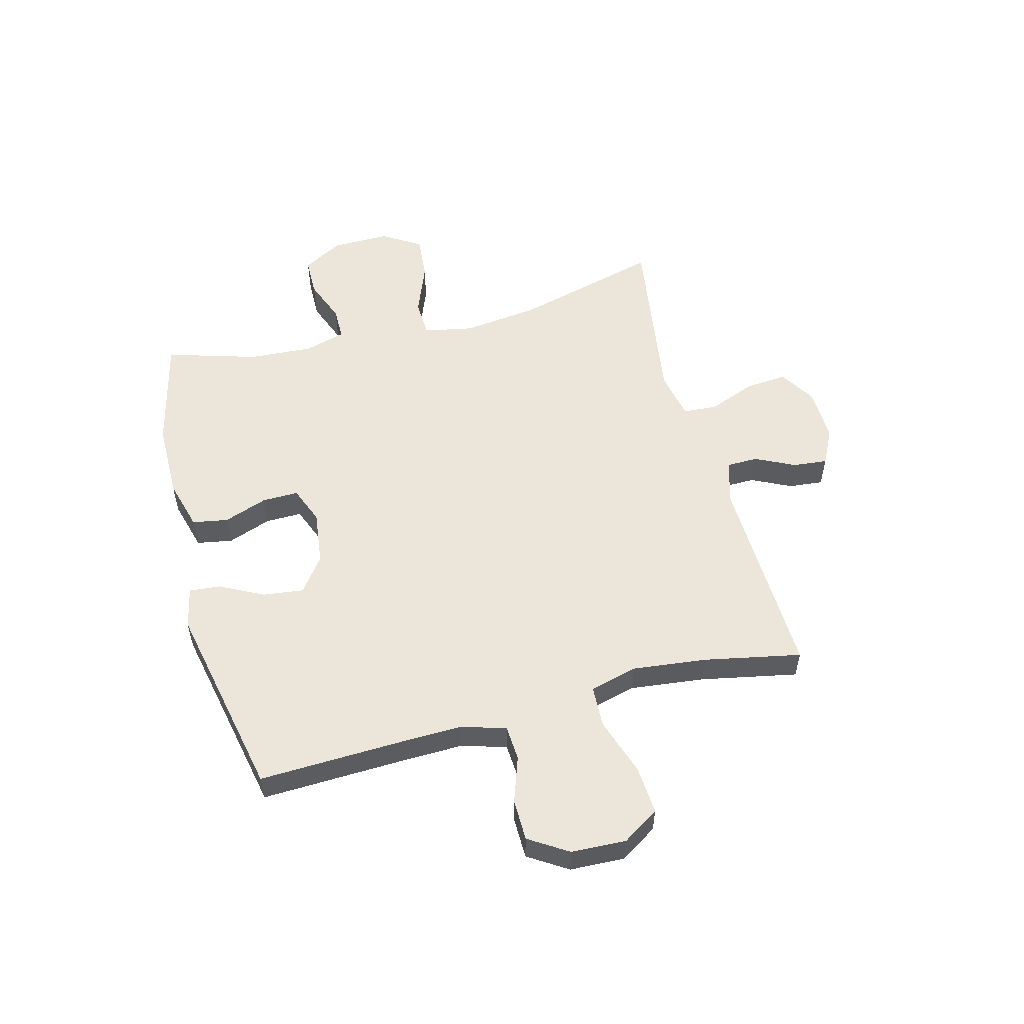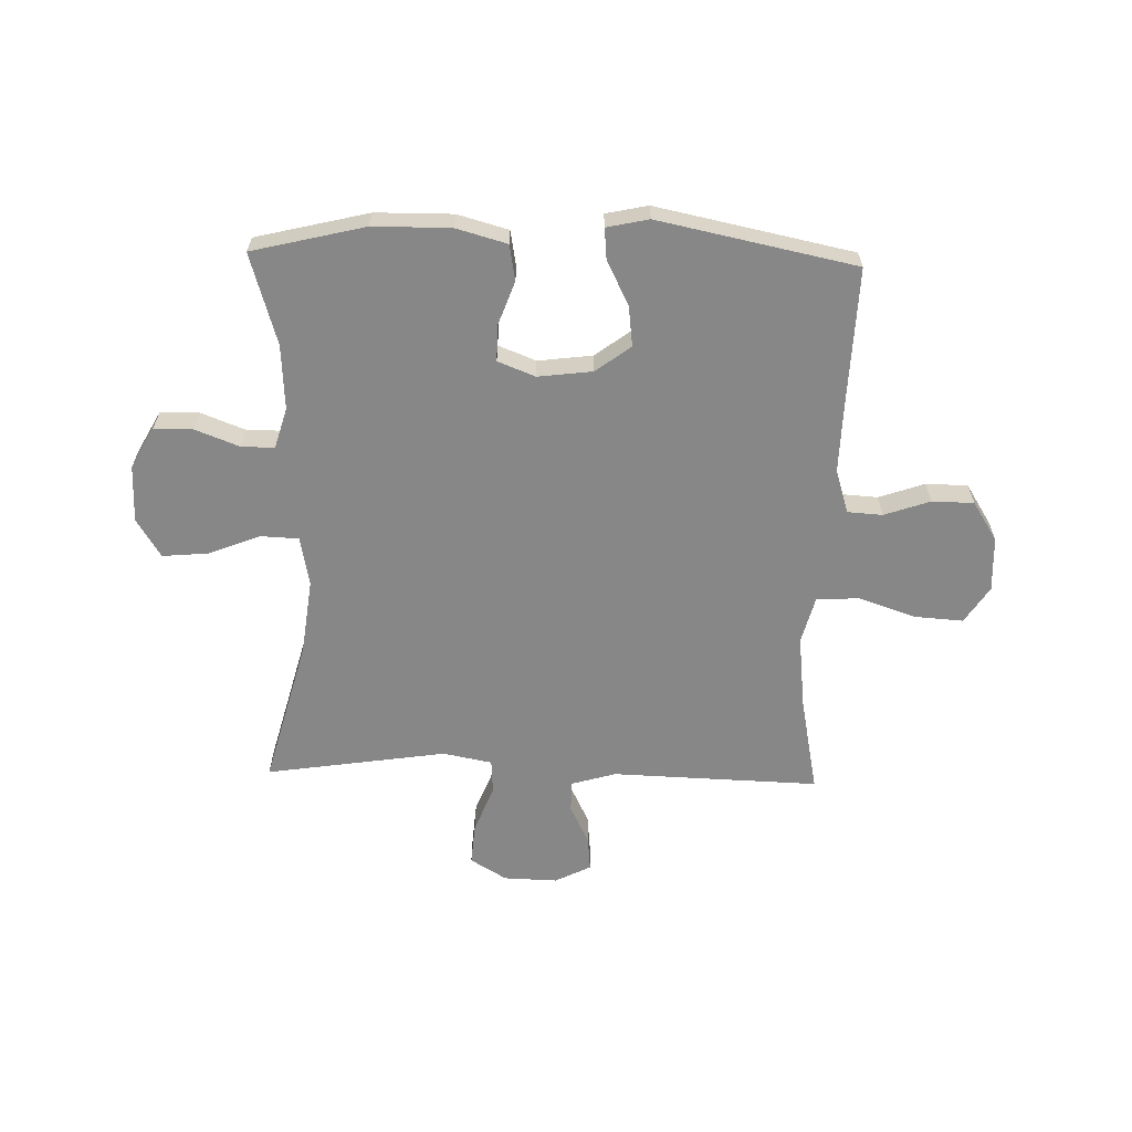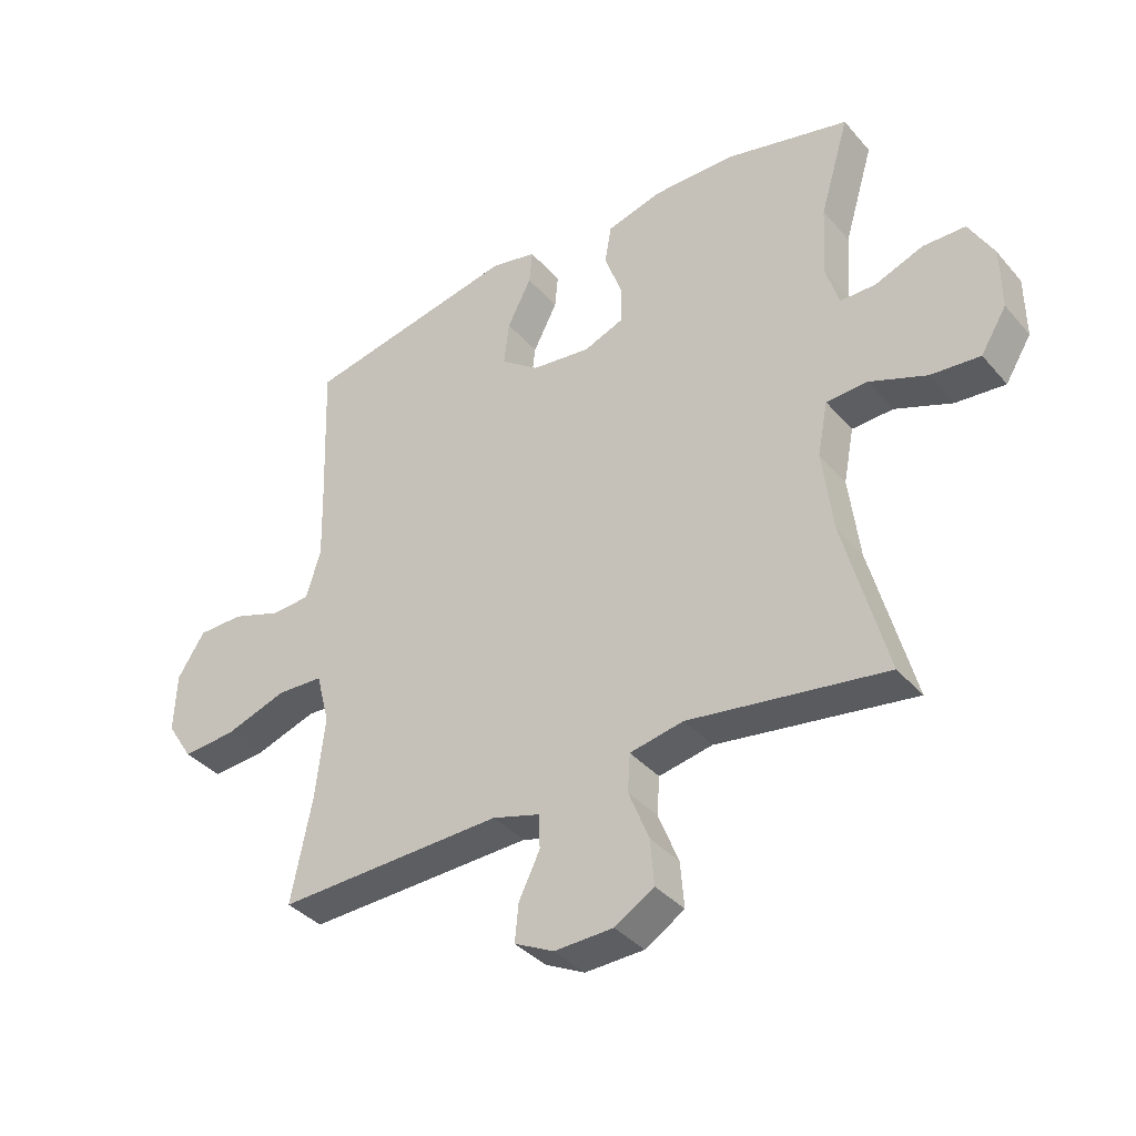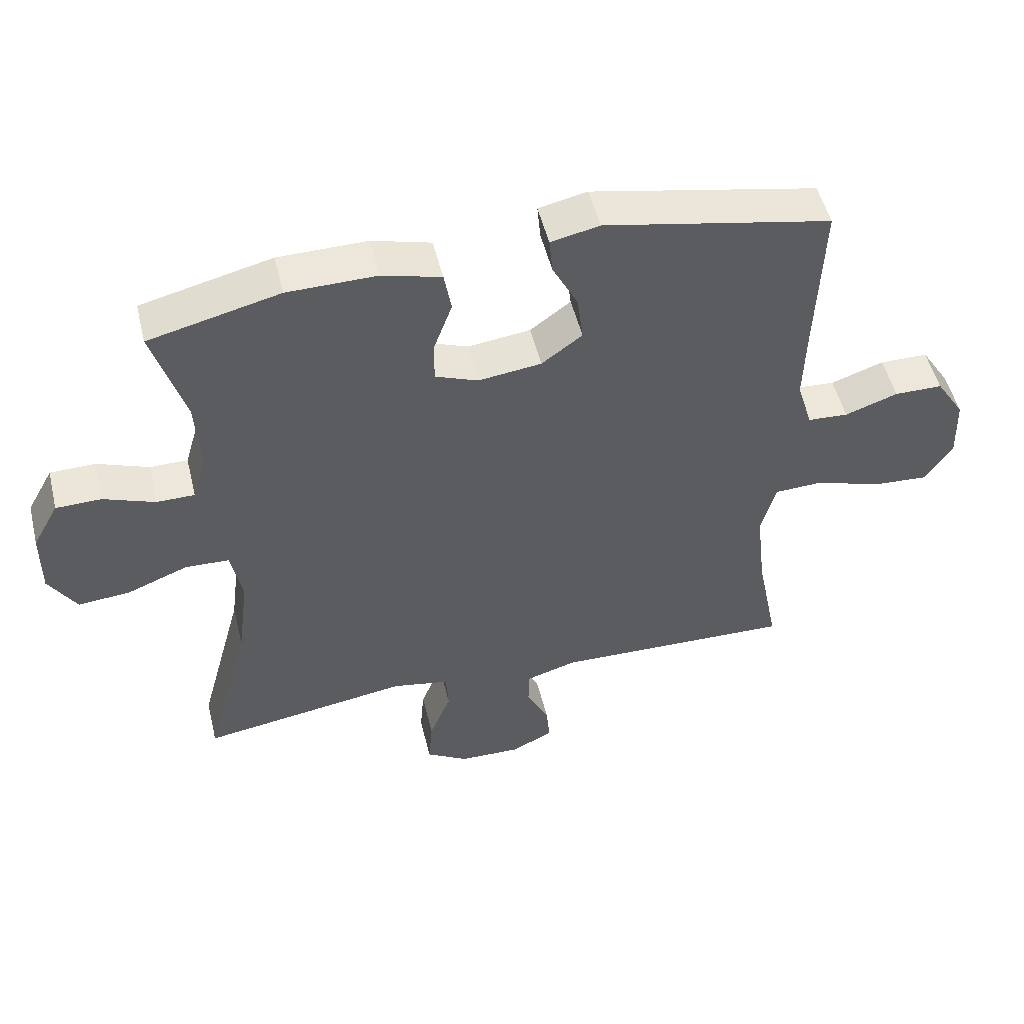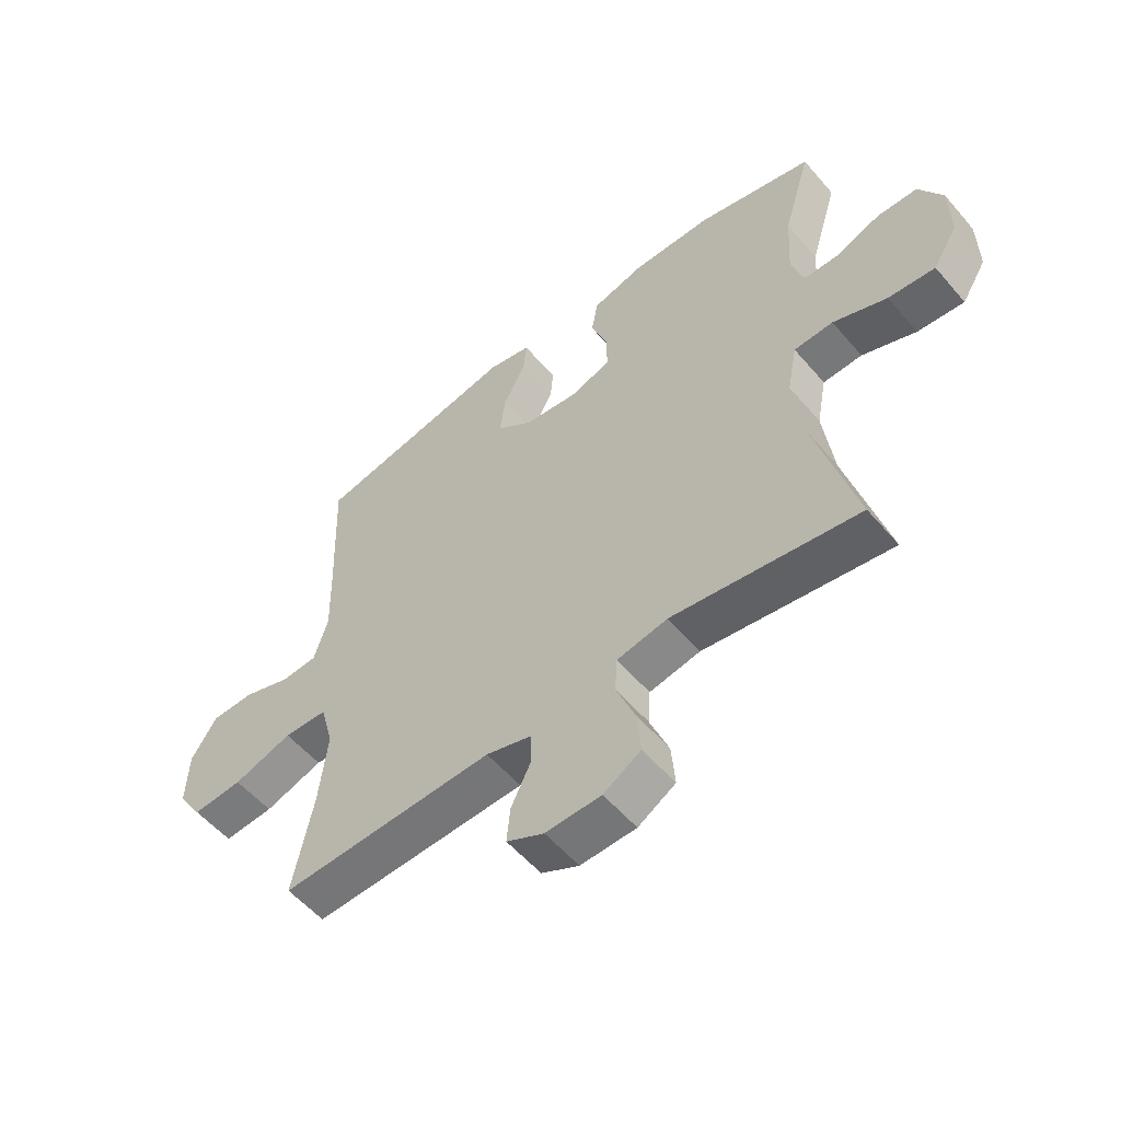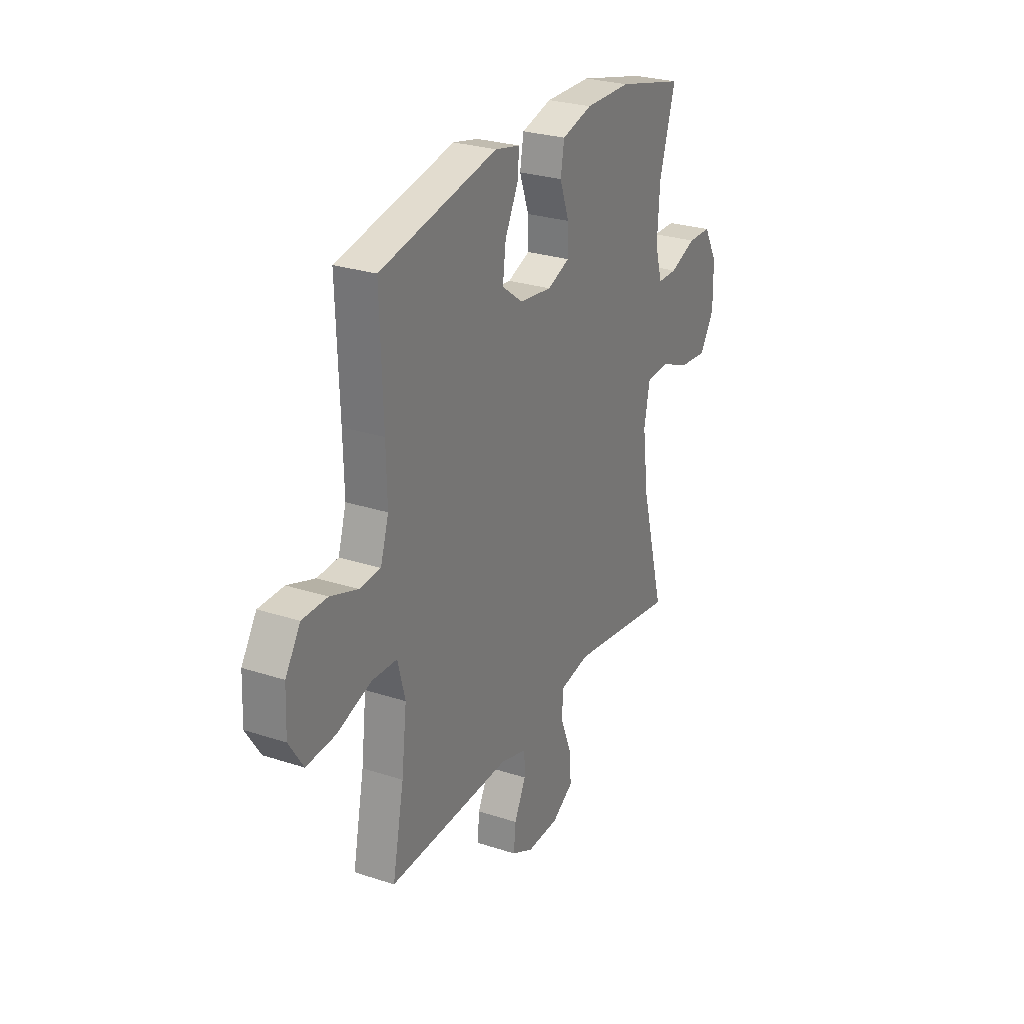
<metadata>
{"format":"obj","ext":"obj","renderer":"f3d","projection":"perspective","resolution":1024,"background":"white","views":[{"elev":54.6,"azim":75.3,"up":"+Y"},{"elev":-62.4,"azim":-1.5,"up":"+Y"},{"elev":-37.6,"azim":-144.4,"up":"+Z"},{"elev":51.4,"azim":-13.7,"up":"+Z"},{"elev":-55.5,"azim":-140.2,"up":"+Z"},{"elev":26.9,"azim":117.0,"up":"+Z"}]}
</metadata>
<code>
v 0.5 0.07 0.5
v 0.491 0.07 0.254
v 0.488 0.07 0.135
v 0.512 0.07 0.057
v 0.574 0.07 0.053
v 0.655 0.07 0.081
v 0.729 0.07 0.08
v 0.773 0.07 0.011
v 0.777 0.07 -0.086
v 0.735 0.07 -0.151
v 0.649 0.07 -0.145
v 0.548 0.07 -0.111
v 0.473 0.07 -0.114
v 0.451 0.07 -0.198
v 0.466 0.07 -0.329
v 0.5 0.07 -0.5
v 0.133 0.07 -0.488
v 0.055 0.07 -0.511
v 0.054 0.07 -0.566
v 0.088 0.07 -0.636
v 0.094 0.07 -0.697
v 0.03 0.07 -0.729
v -0.065 0.07 -0.726
v -0.129 0.07 -0.687
v -0.123 0.07 -0.613
v -0.09 0.07 -0.53
v -0.094 0.07 -0.469
v -0.181 0.07 -0.452
v -0.5 0.07 -0.5
v -0.431 0.07 -0.242
v -0.414 0.07 -0.107
v -0.431 0.07 -0.019
v -0.498 0.07 -0.016
v -0.59 0.07 -0.052
v -0.67 0.07 -0.059
v -0.712 0.07 0.009
v -0.711 0.07 0.11
v -0.671 0.07 0.182
v -0.602 0.07 0.183
v -0.524 0.07 0.153
v -0.466 0.07 0.153
v -0.445 0.07 0.225
v -0.452 0.07 0.339
v -0.5 0.07 0.5
v -0.301 0.07 0.548
v -0.165 0.07 0.549
v -0.075 0.07 0.524
v -0.064 0.07 0.461
v -0.092 0.07 0.384
v -0.093 0.07 0.32
v -0.027 0.07 0.294
v 0.069 0.07 0.306
v 0.131 0.07 0.352
v 0.122 0.07 0.424
v 0.083 0.07 0.501
v 0.078 0.07 0.556
v 0.152 0.07 0.572
v 0.5 0 0.5
v 0.491 0 0.254
v 0.488 0 0.135
v 0.512 0 0.057
v 0.574 0 0.053
v 0.655 0 0.081
v 0.729 0 0.08
v 0.773 0 0.011
v 0.777 0 -0.086
v 0.735 0 -0.151
v 0.649 0 -0.145
v 0.548 0 -0.111
v 0.473 0 -0.114
v 0.451 0 -0.198
v 0.466 0 -0.329
v 0.5 0 -0.5
v 0.133 0 -0.488
v 0.055 0 -0.511
v 0.054 0 -0.566
v 0.088 0 -0.636
v 0.094 0 -0.697
v 0.03 0 -0.729
v -0.065 0 -0.726
v -0.129 0 -0.687
v -0.123 0 -0.613
v -0.09 0 -0.53
v -0.094 0 -0.469
v -0.181 0 -0.452
v -0.5 0 -0.5
v -0.431 0 -0.242
v -0.414 0 -0.107
v -0.431 0 -0.019
v -0.498 0 -0.016
v -0.59 0 -0.052
v -0.67 0 -0.059
v -0.712 0 0.009
v -0.711 0 0.11
v -0.671 0 0.182
v -0.602 0 0.183
v -0.524 0 0.153
v -0.466 0 0.153
v -0.445 0 0.225
v -0.452 0 0.339
v -0.5 0 0.5
v -0.301 0 0.548
v -0.165 0 0.549
v -0.075 0 0.524
v -0.064 0 0.461
v -0.092 0 0.384
v -0.093 0 0.32
v -0.027 0 0.294
v 0.069 0 0.306
v 0.131 0 0.352
v 0.122 0 0.424
v 0.083 0 0.501
v 0.078 0 0.556
v 0.152 0 0.572
f 57 1 2
f 56 57 2
f 55 56 2
f 54 55 2
f 53 54 2 3
f 52 53 3 4
f 51 52 4
f 50 51 4
f 47 48 49
f 46 47 49
f 45 46 49
f 44 45 49
f 43 44 49
f 42 43 49 50
f 41 42 50 4
f 38 39 40
f 37 38 40
f 36 37 40
f 35 36 40
f 34 35 40
f 33 34 40
f 40 41 4
f 33 40 4
f 32 33 4
f 28 29 30
f 27 28 30 31
f 24 25 26
f 23 24 26
f 22 23 26
f 21 22 26
f 20 21 26
f 19 20 26
f 18 19 26 27
f 32 4 5
f 31 32 5
f 27 31 5
f 18 27 5
f 17 18 5
f 10 11 12
f 9 10 12
f 8 9 12
f 7 8 12
f 6 7 12
f 5 6 12
f 5 12 13
f 17 5 13
f 15 16 17
f 14 15 17
f 13 14 17
f 59 58 114
f 59 114 113
f 59 113 112
f 59 112 111
f 60 59 111 110
f 61 60 110 109
f 61 109 108
f 61 108 107
f 106 105 104
f 106 104 103
f 106 103 102
f 106 102 101
f 106 101 100
f 107 106 100 99
f 61 107 99 98
f 97 96 95
f 97 95 94
f 97 94 93
f 97 93 92
f 97 92 91
f 97 91 90
f 61 98 97
f 61 97 90
f 61 90 89
f 87 86 85
f 88 87 85 84
f 83 82 81
f 83 81 80
f 83 80 79
f 83 79 78
f 83 78 77
f 83 77 76
f 84 83 76 75
f 62 61 89
f 62 89 88
f 62 88 84
f 62 84 75
f 62 75 74
f 69 68 67
f 69 67 66
f 69 66 65
f 69 65 64
f 69 64 63
f 69 63 62
f 70 69 62
f 70 62 74
f 74 73 72
f 74 72 71
f 74 71 70
f 1 58 59 2
f 2 59 60 3
f 3 60 61 4
f 4 61 62 5
f 5 62 63 6
f 6 63 64 7
f 7 64 65 8
f 8 65 66 9
f 9 66 67 10
f 10 67 68 11
f 11 68 69 12
f 12 69 70 13
f 13 70 71 14
f 14 71 72 15
f 15 72 73 16
f 16 73 74 17
f 17 74 75 18
f 18 75 76 19
f 19 76 77 20
f 20 77 78 21
f 21 78 79 22
f 22 79 80 23
f 23 80 81 24
f 24 81 82 25
f 25 82 83 26
f 26 83 84 27
f 27 84 85 28
f 28 85 86 29
f 29 86 87 30
f 30 87 88 31
f 31 88 89 32
f 32 89 90 33
f 33 90 91 34
f 34 91 92 35
f 35 92 93 36
f 36 93 94 37
f 37 94 95 38
f 38 95 96 39
f 39 96 97 40
f 40 97 98 41
f 41 98 99 42
f 42 99 100 43
f 43 100 101 44
f 44 101 102 45
f 45 102 103 46
f 46 103 104 47
f 47 104 105 48
f 48 105 106 49
f 49 106 107 50
f 50 107 108 51
f 51 108 109 52
f 52 109 110 53
f 53 110 111 54
f 54 111 112 55
f 55 112 113 56
f 56 113 114 57
f 57 114 58 1

</code>
